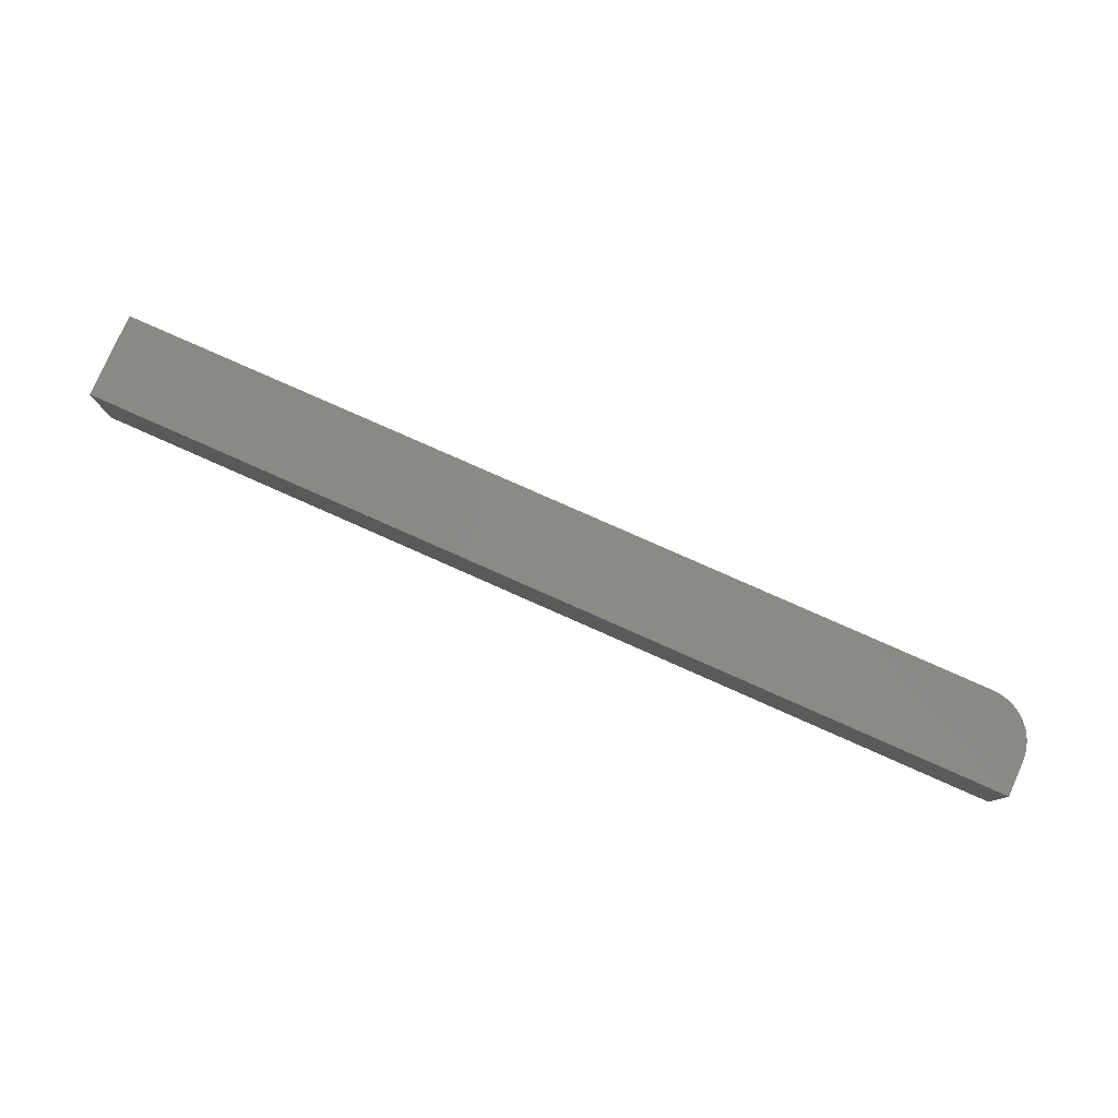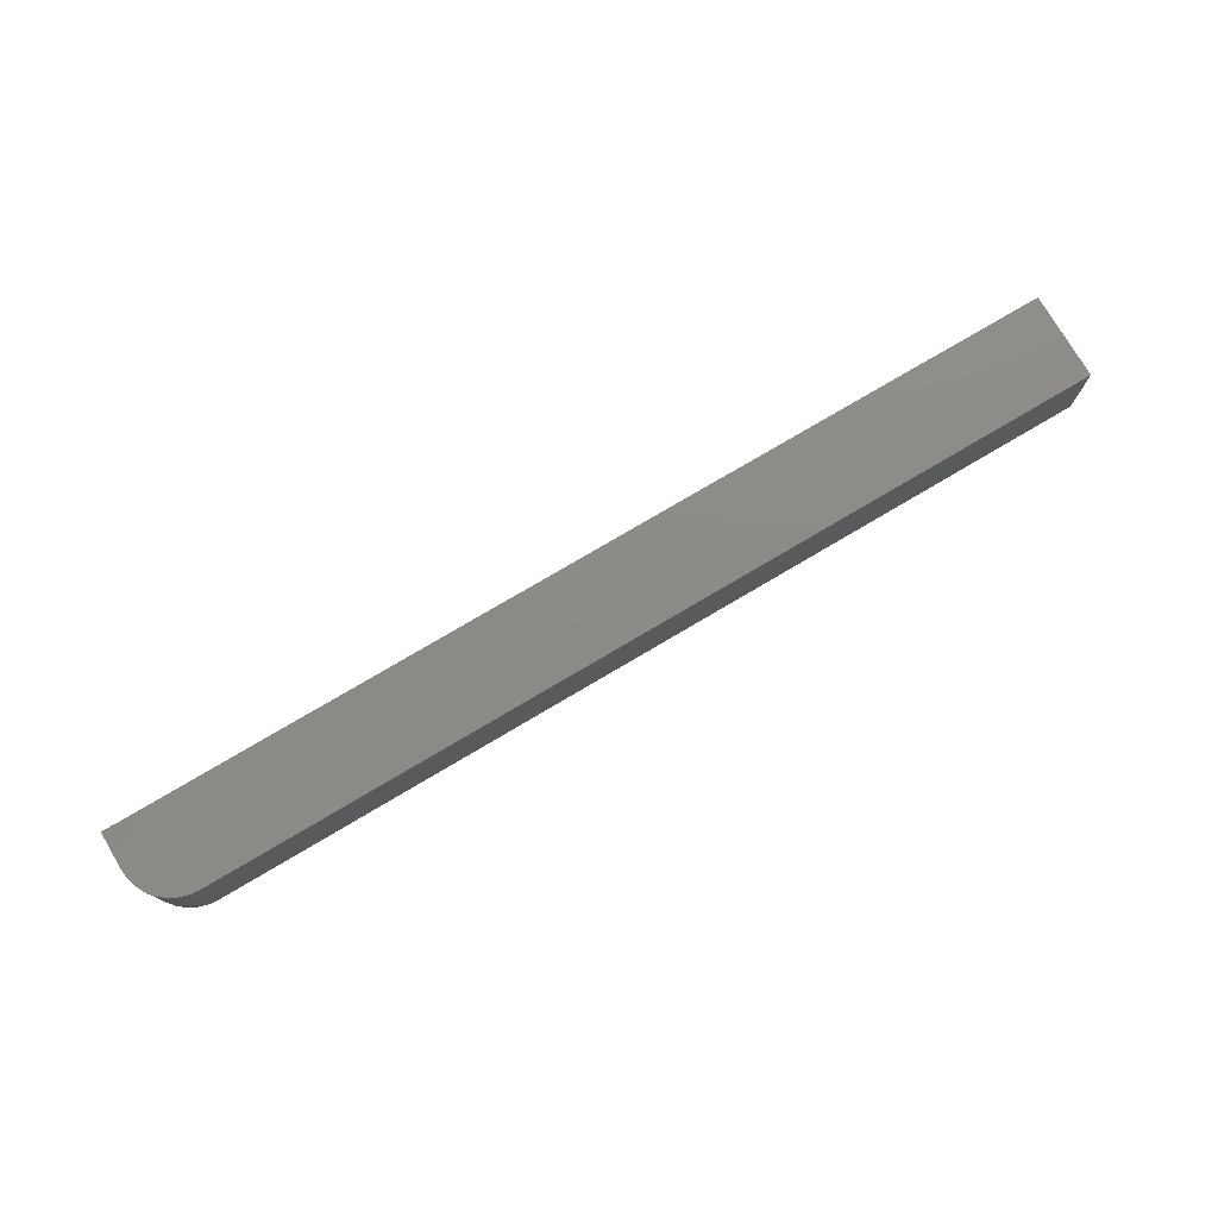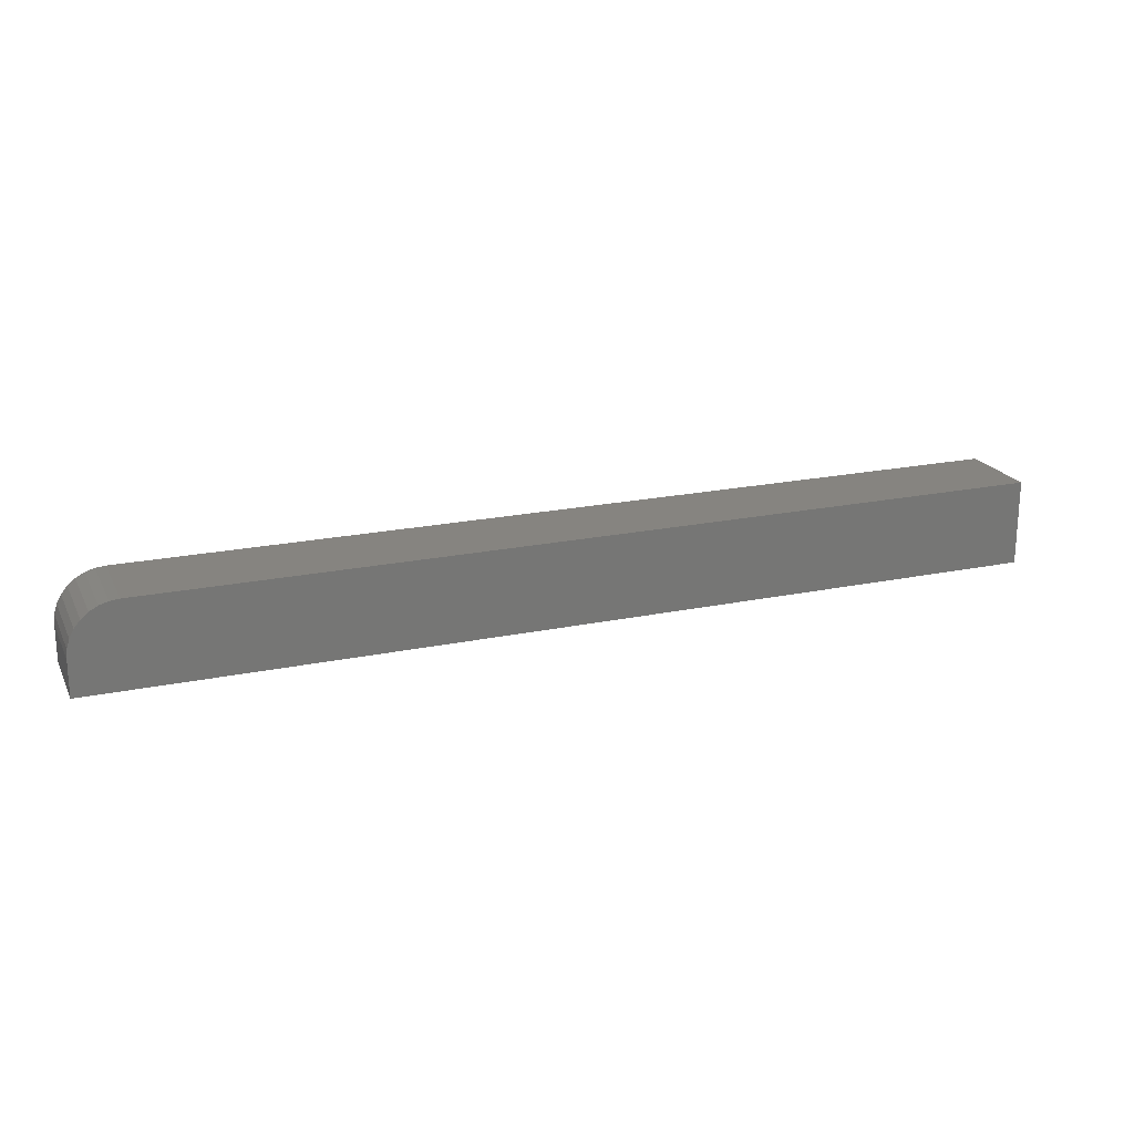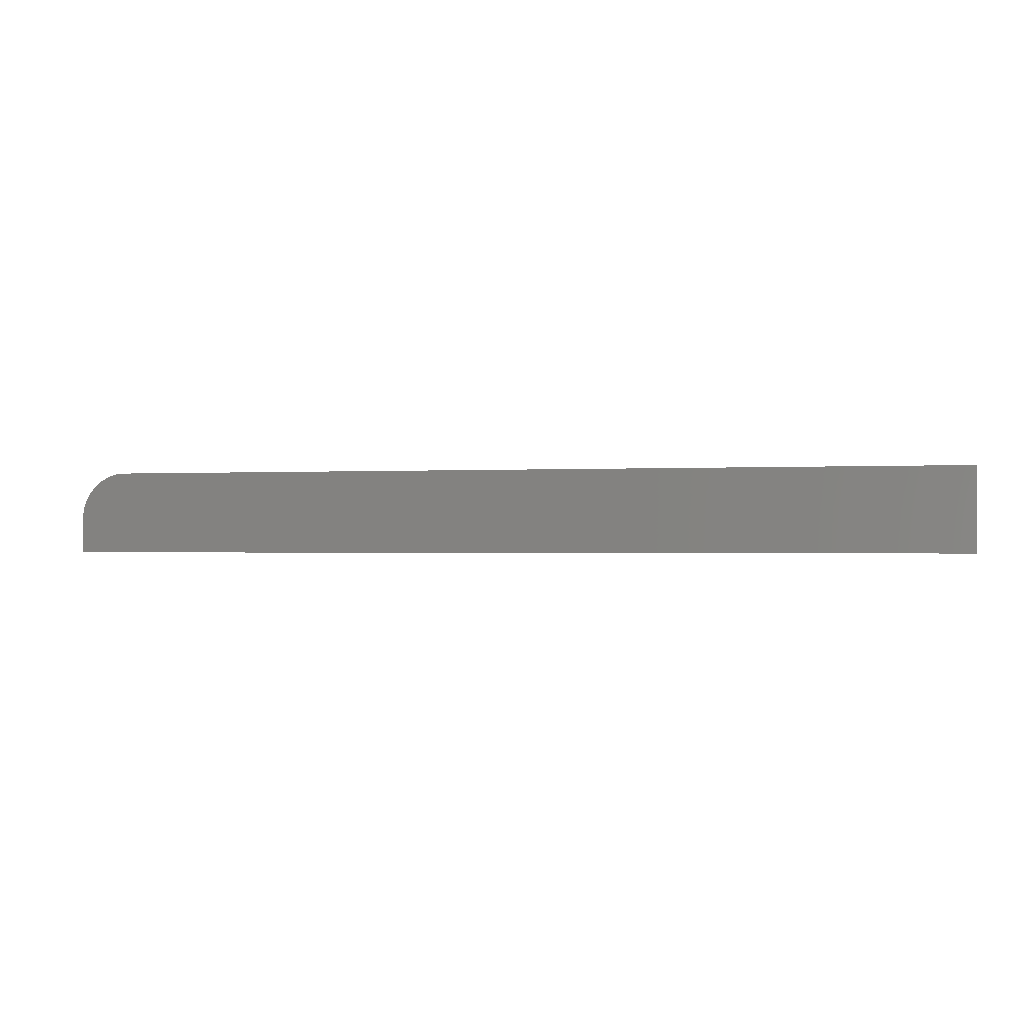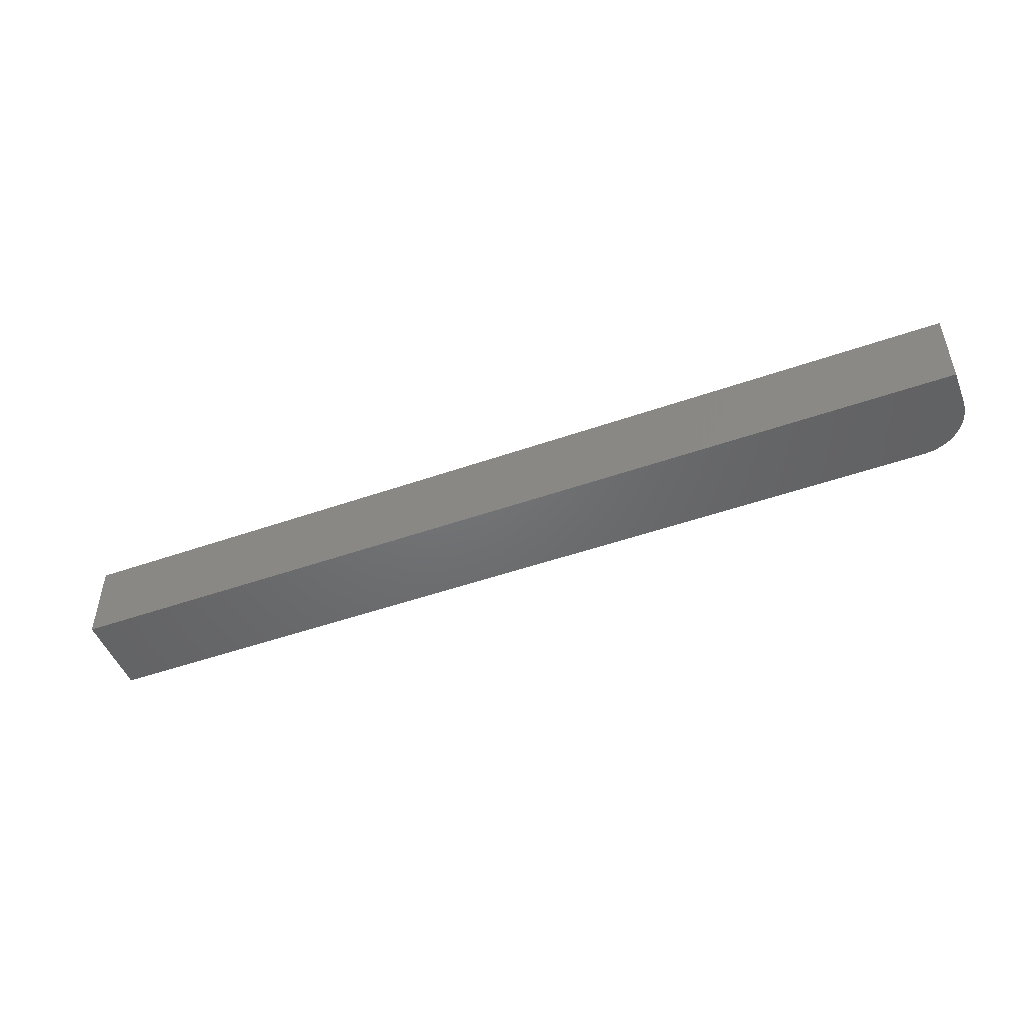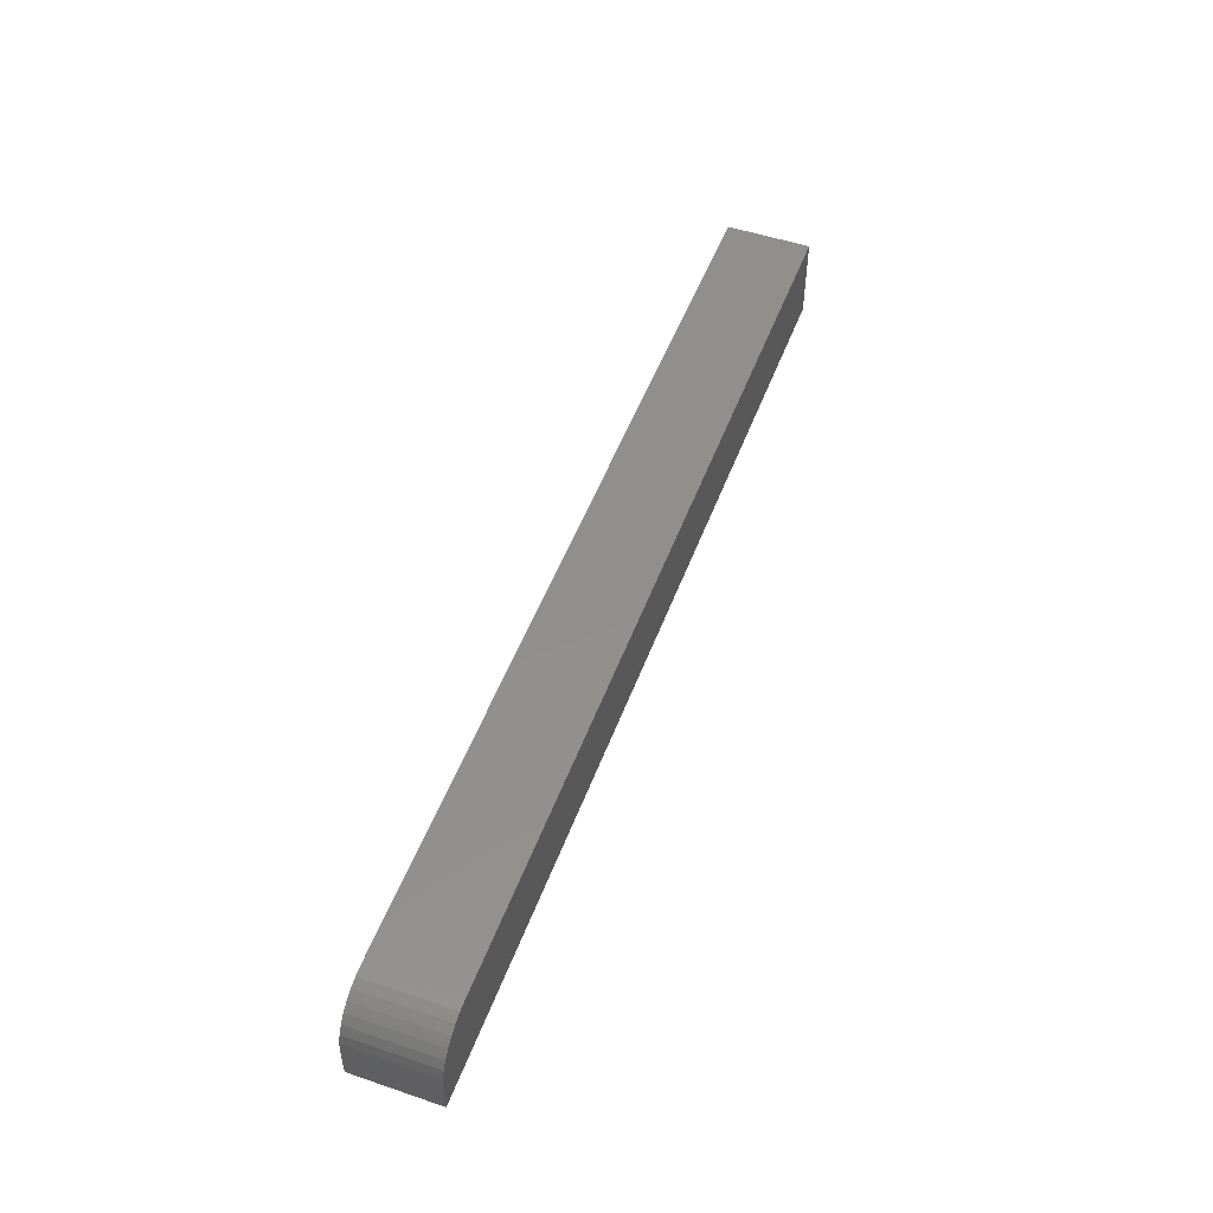
<metadata>
{"format":"stl","ext":"stl","renderer":"f3d","projection":"perspective","resolution":1024,"background":"white","views":[{"elev":79.5,"azim":23.9,"up":"+Z"},{"elev":76.5,"azim":149.4,"up":"+Z"},{"elev":20.6,"azim":159.2,"up":"+Y"},{"elev":-1.0,"azim":-166.4,"up":"+Y"},{"elev":-49.0,"azim":21.3,"up":"+Z"},{"elev":51.3,"azim":110.2,"up":"+Y"}]}
</metadata>
<code>
# stl→obj: 24 verts, 44 faces
v 0.75 -0.07187 -0.07187
v 0.75 -0.01406 -0.07187
v 0.75 -0.07187 0.06406
v 0.75 -0.01406 0.06406
v 0.7485 0.001179 0.06406
v 0.7441 0.01583 0.06406
v 0.7368 0.02934 0.06406
v 0.7271 0.04118 0.06406
v 0.7153 0.0509 0.06406
v 0.7018 0.05812 0.06406
v 0.6871 0.06256 0.06406
v 0.6719 0.06406 0.06406
v -0.75 0.06406 0.06406
v -0.75 -0.07187 0.06406
v -0.75 0.06406 -0.07187
v 0.6719 0.06406 -0.07187
v -0.75 -0.07187 -0.07187
v 0.6871 0.06256 -0.07187
v 0.7018 0.05812 -0.07187
v 0.7153 0.0509 -0.07187
v 0.7271 0.04118 -0.07187
v 0.7368 0.02934 -0.07187
v 0.7441 0.01583 -0.07187
v 0.7485 0.001179 -0.07187
f 1 2 3
f 3 2 4
f 3 4 5
f 3 5 6
f 3 6 7
f 3 7 8
f 3 8 9
f 3 9 10
f 3 10 11
f 3 11 12
f 3 12 13
f 3 13 14
f 15 13 16
f 16 13 12
f 1 17 15
f 1 15 16
f 1 16 18
f 1 18 19
f 1 19 20
f 1 20 21
f 1 21 22
f 1 22 23
f 1 23 24
f 1 24 2
f 16 12 18
f 18 12 11
f 18 11 19
f 19 11 10
f 19 10 20
f 20 10 9
f 20 9 21
f 21 9 8
f 21 8 22
f 22 8 7
f 22 7 23
f 23 7 6
f 23 6 24
f 24 6 5
f 24 5 2
f 2 5 4
f 17 14 15
f 15 14 13
f 14 17 3
f 3 17 1

</code>
